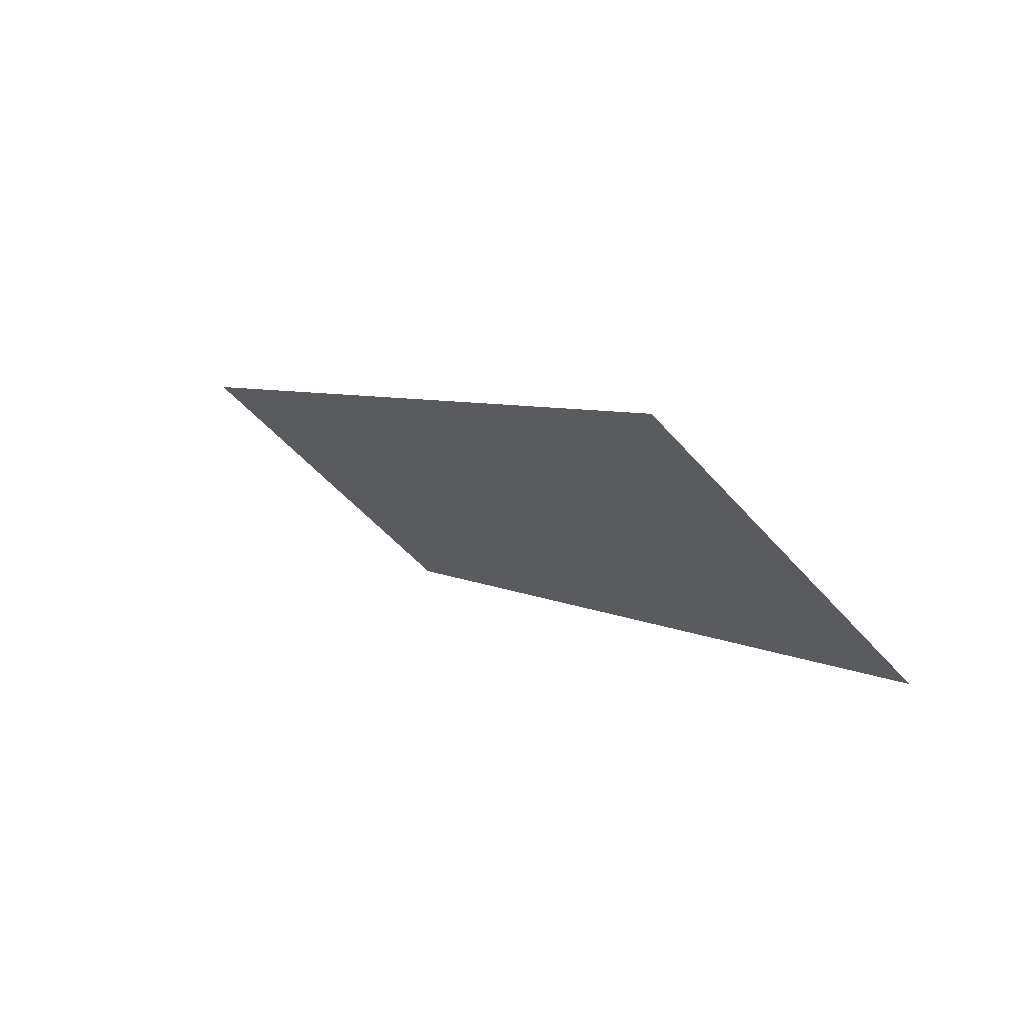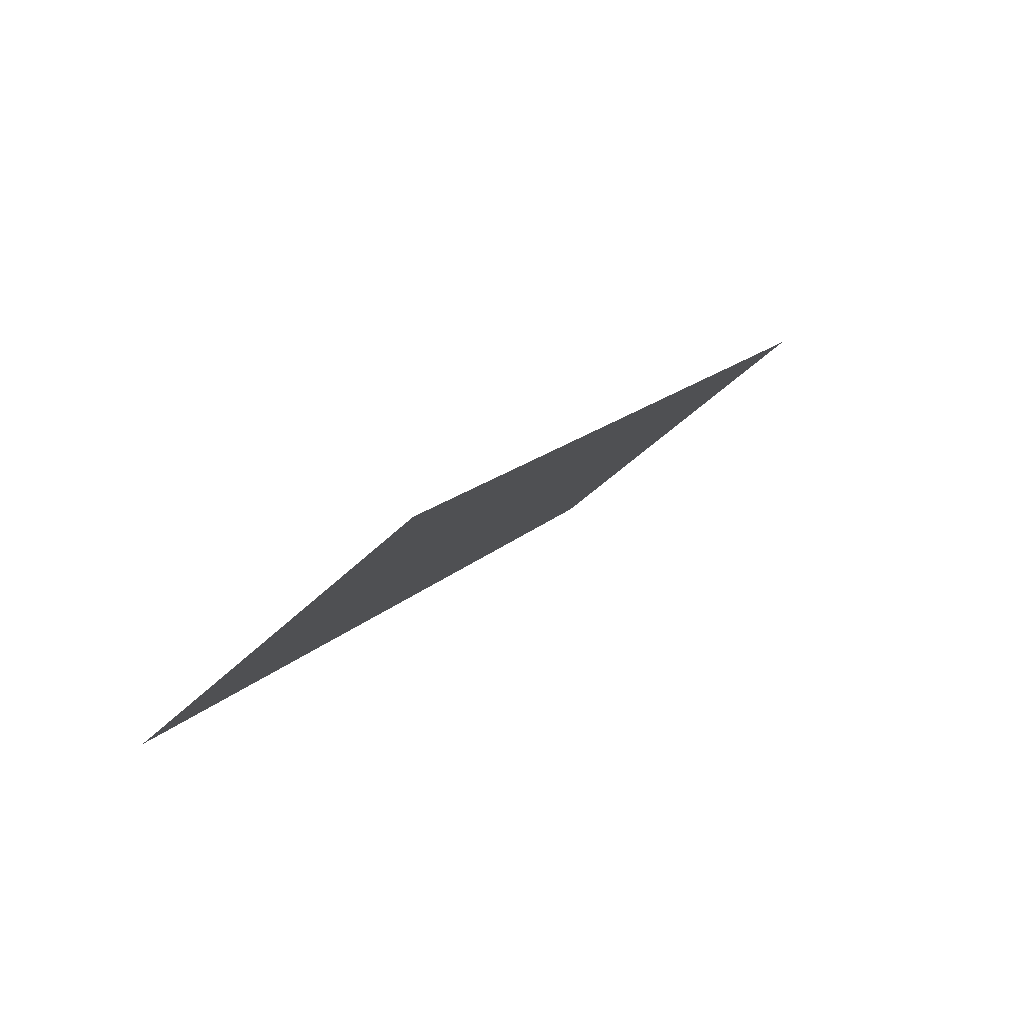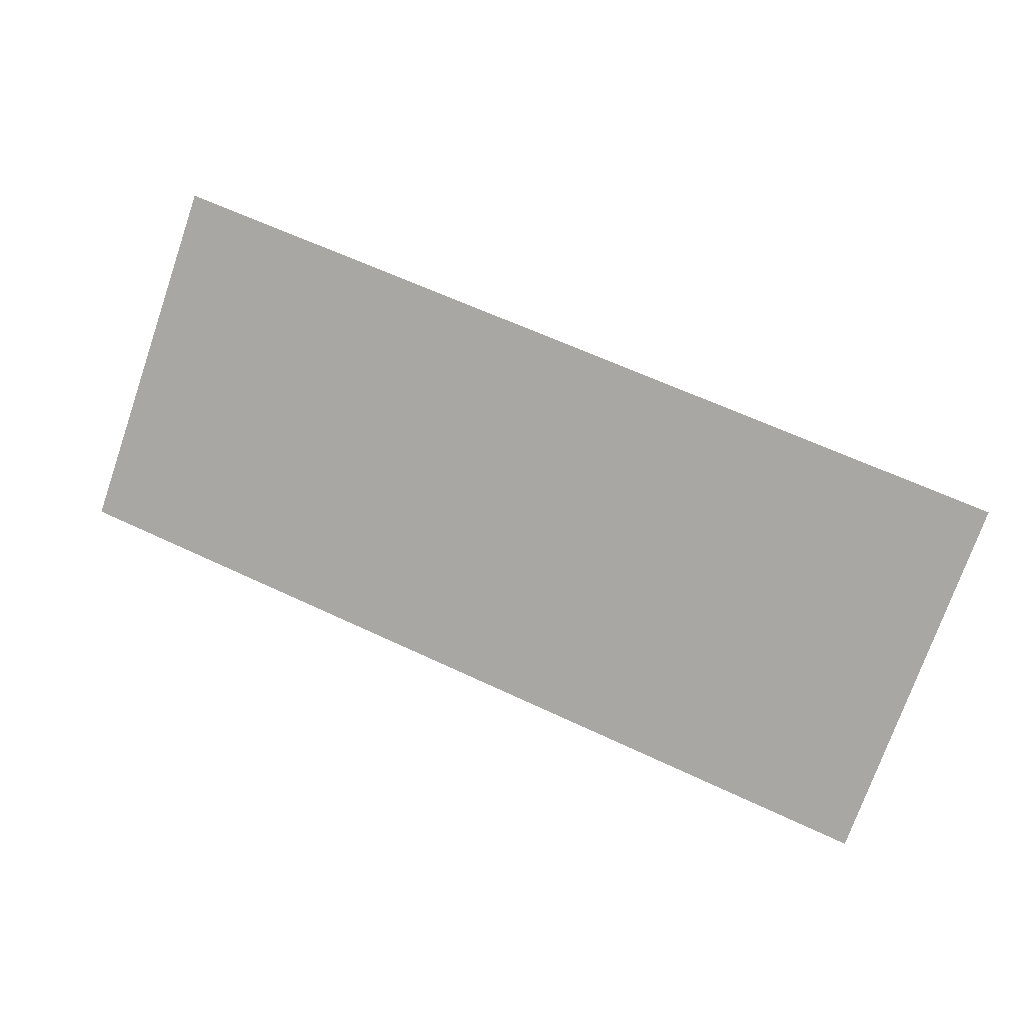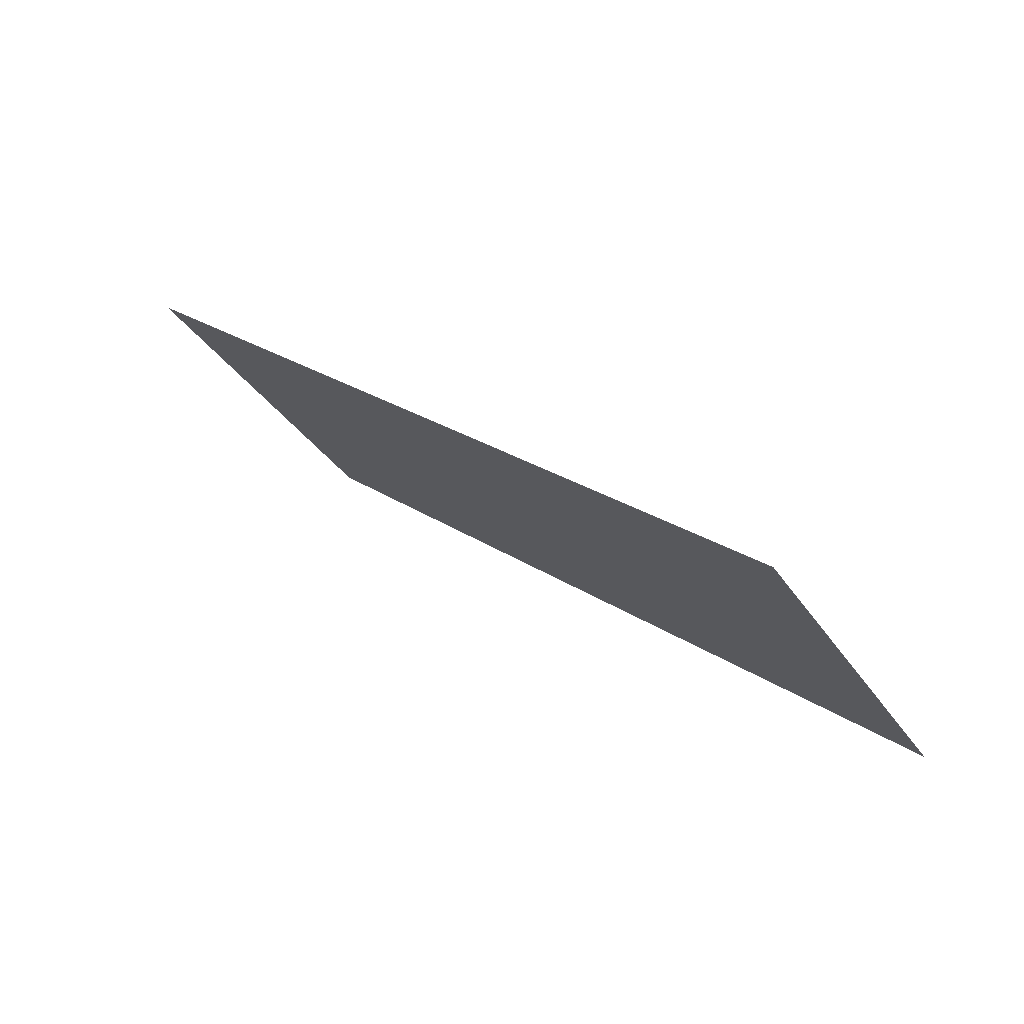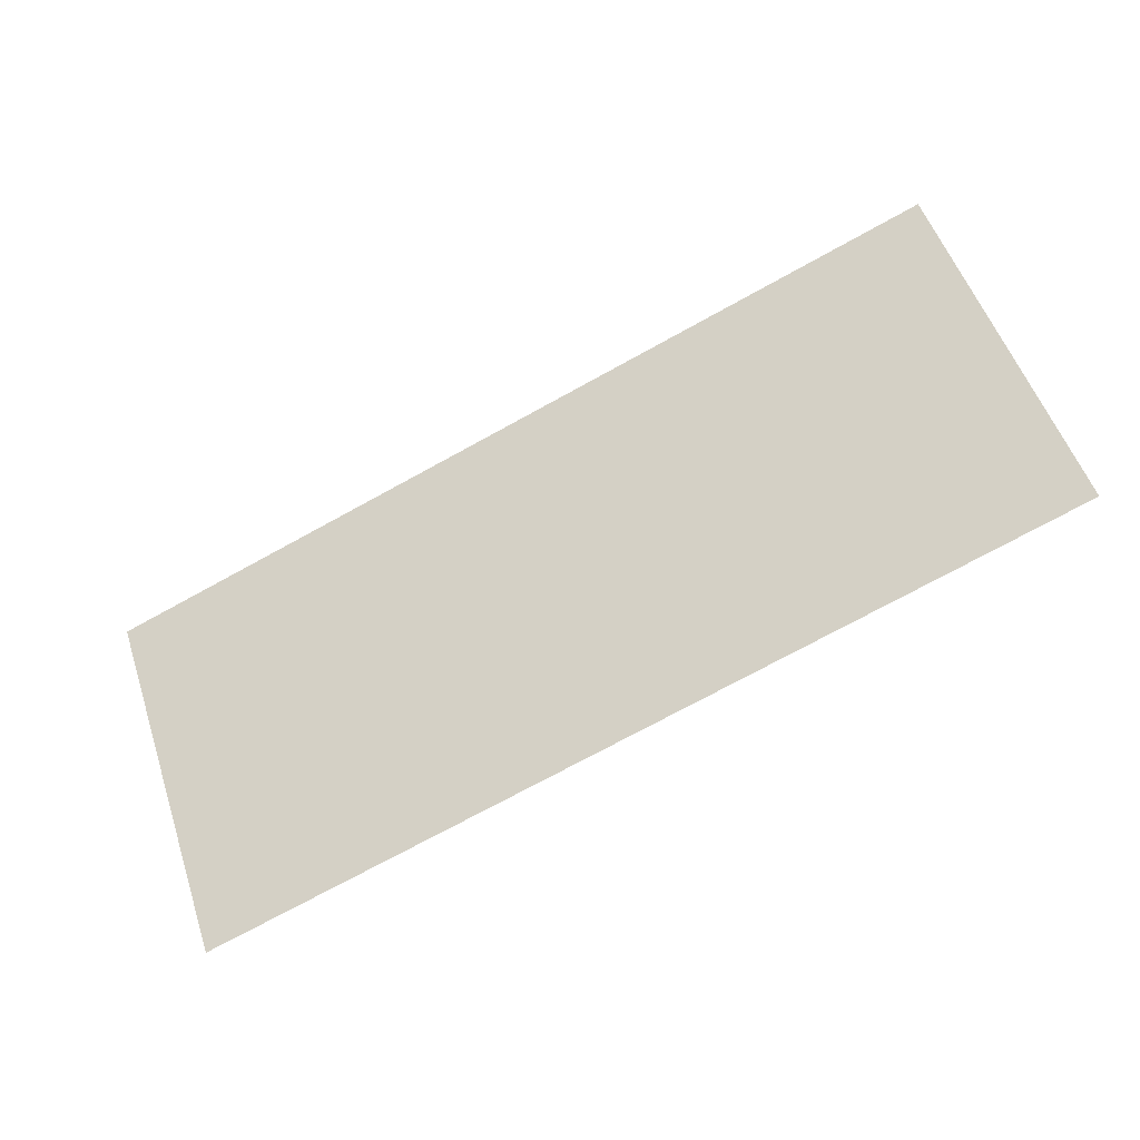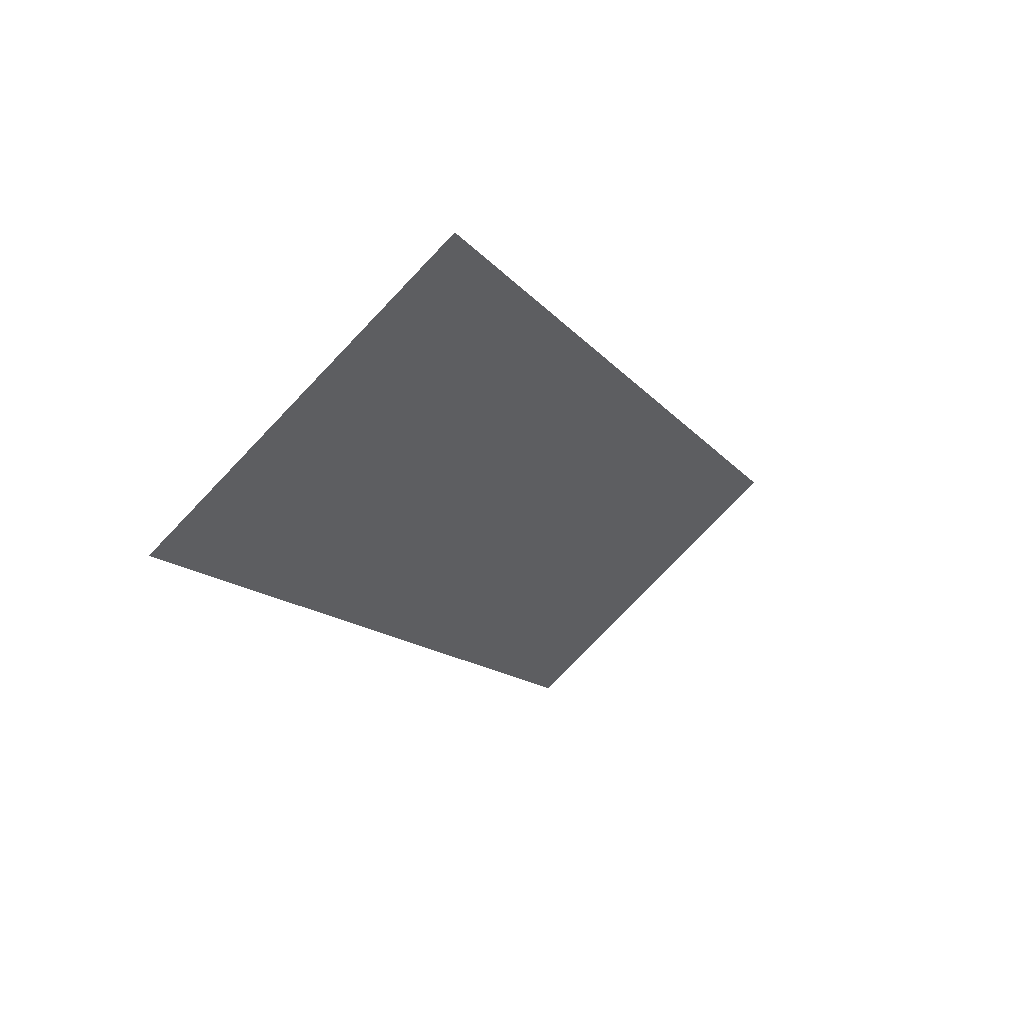
<metadata>
{"format":"obj","ext":"obj","renderer":"f3d","projection":"perspective","resolution":1024,"background":"white","views":[{"elev":5.6,"azim":-121.1,"up":"+Z"},{"elev":15.3,"azim":117.0,"up":"+Z"},{"elev":61.6,"azim":25.7,"up":"+Z"},{"elev":24.6,"azim":47.9,"up":"+Y"},{"elev":-73.3,"azim":28.8,"up":"+Y"},{"elev":-13.4,"azim":113.2,"up":"+Z"}]}
</metadata>
<code>
g obj_forest_grass3
v -0.6252 0.386 0.5924
v 0.5986 0.386 0.5924
v -0.6252 9.288e-06 0.2567
v 0.5986 9.288e-06 0.2567
g obj_forest_grass3_0
f 4 3 1
f 2 4 1

</code>
